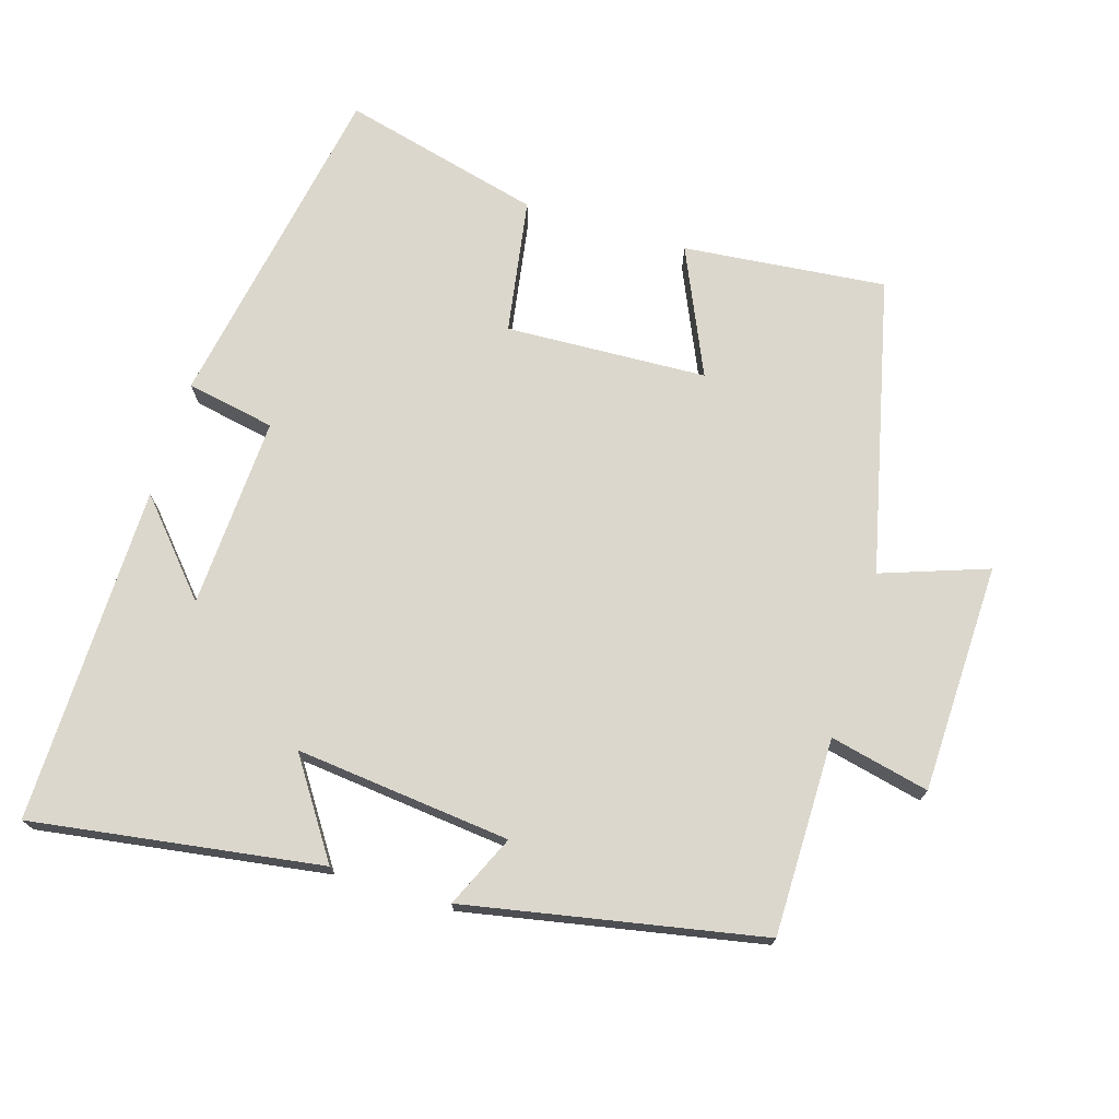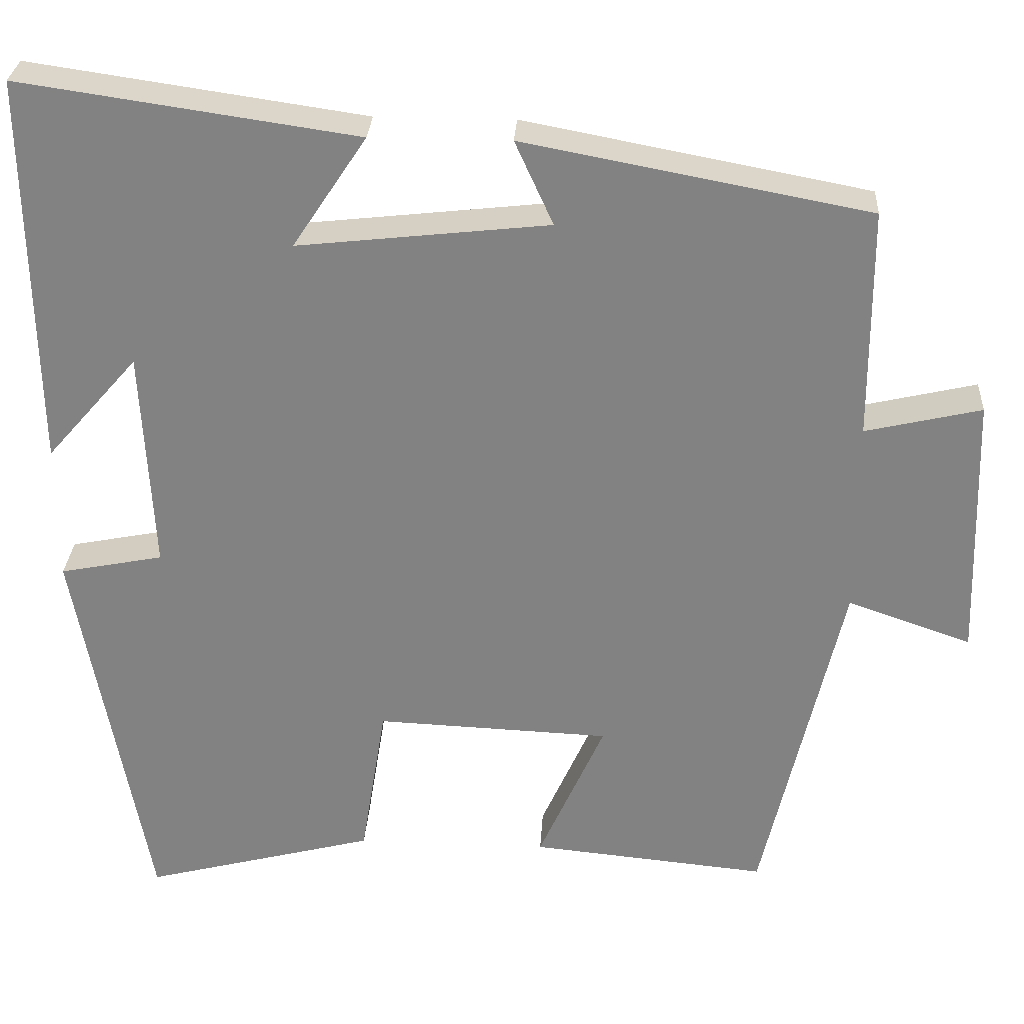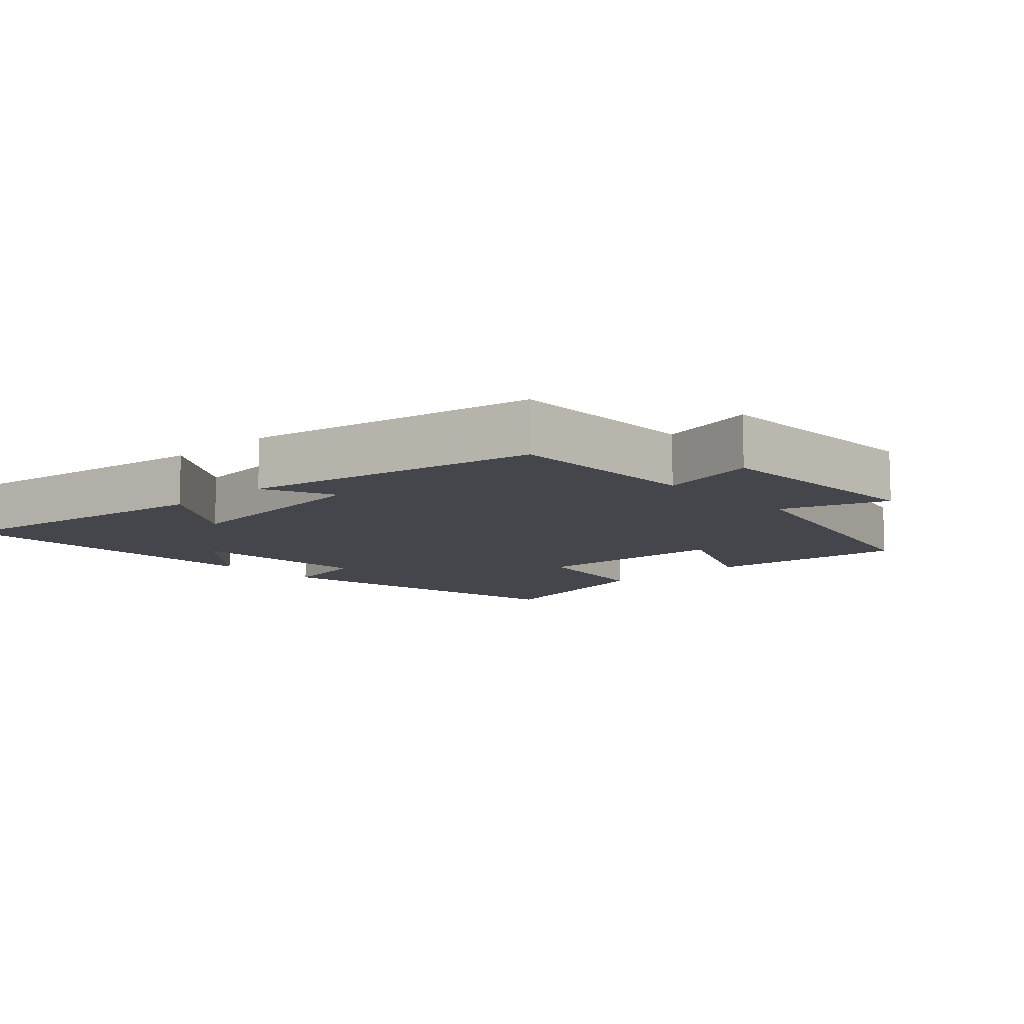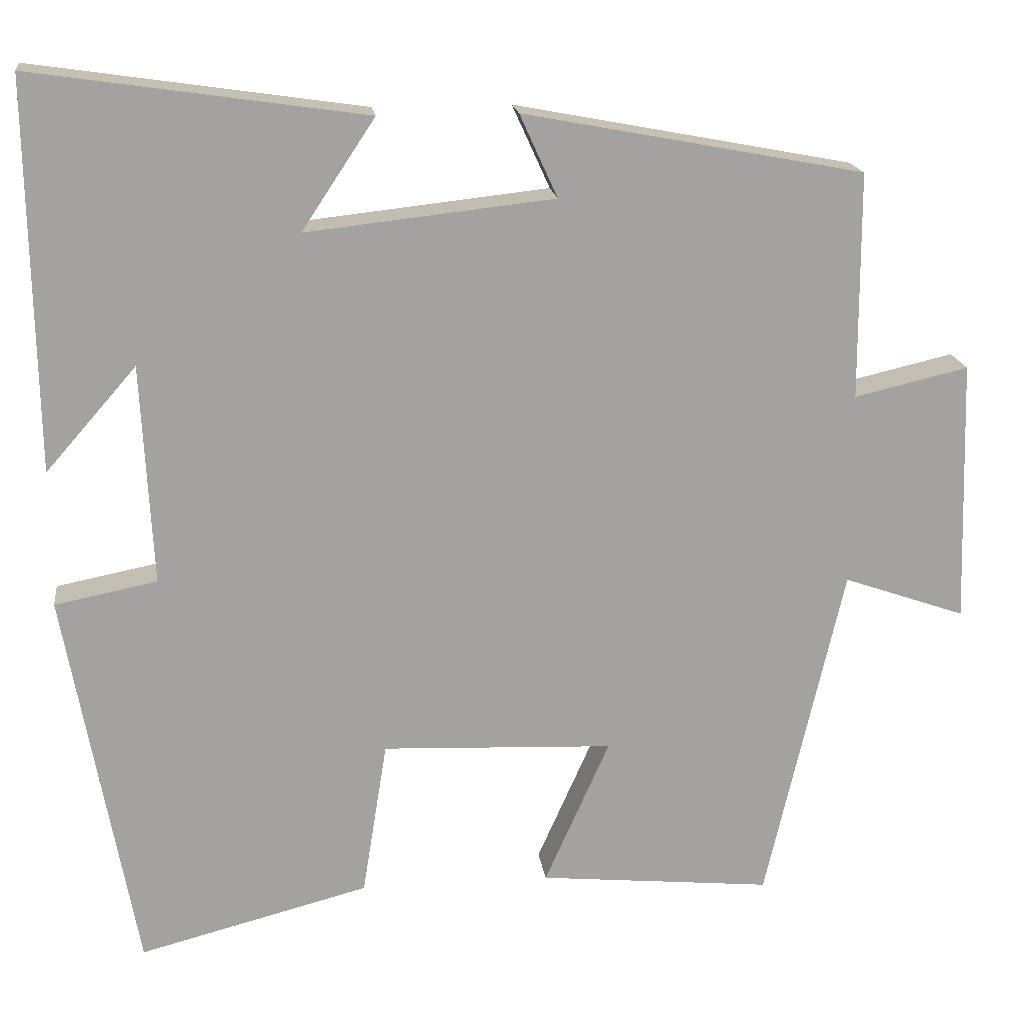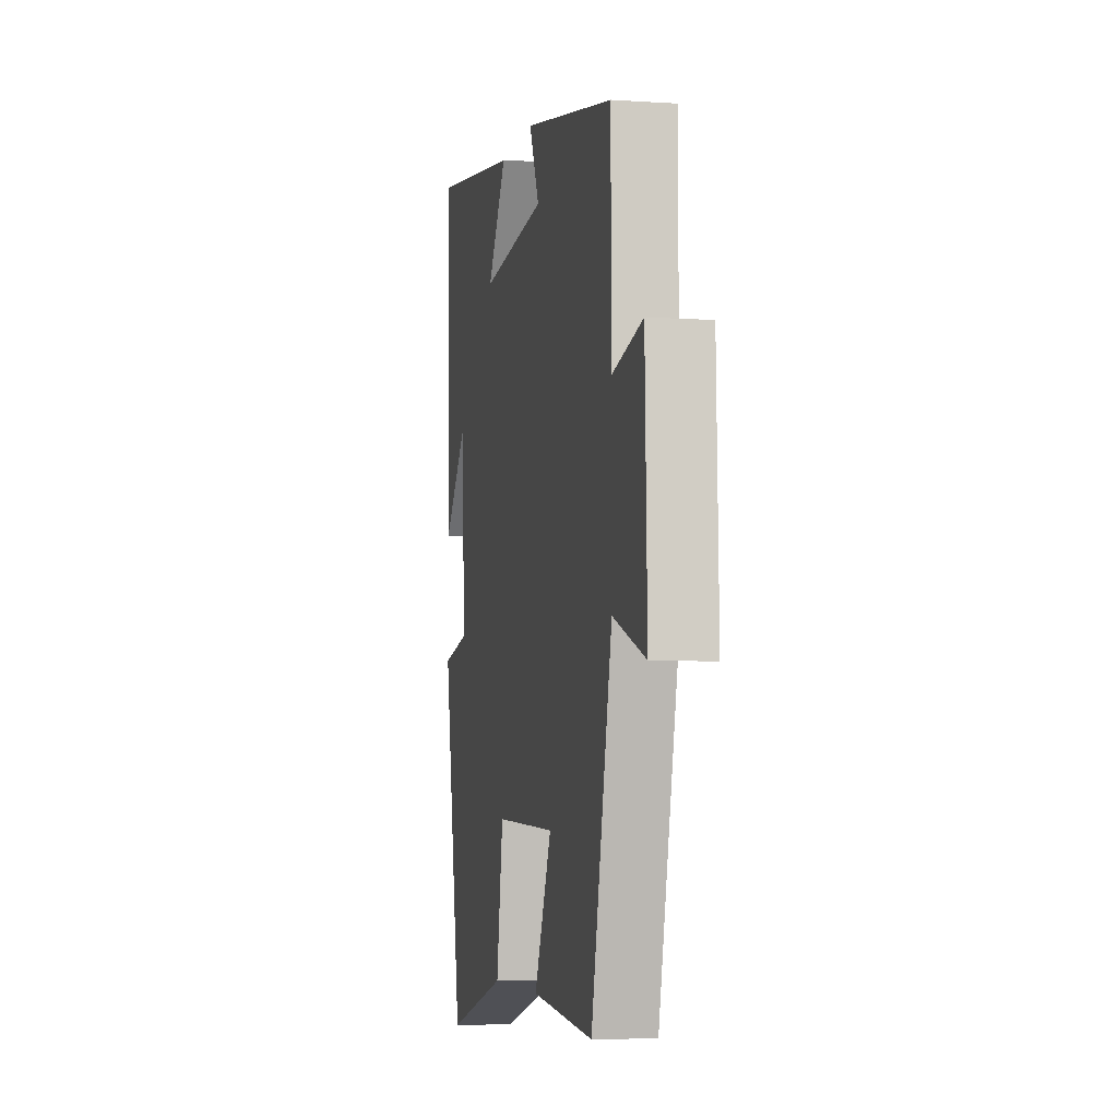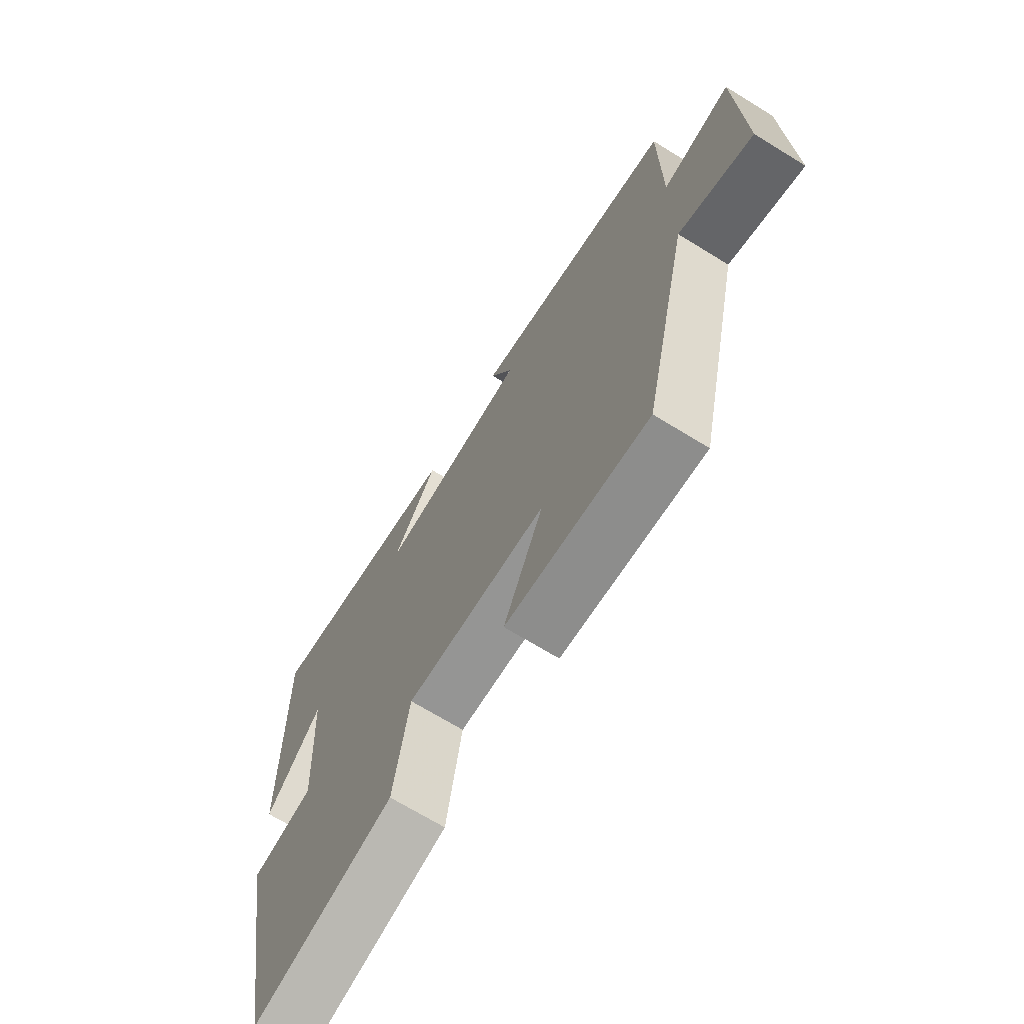
<metadata>
{"format":"obj","ext":"obj","renderer":"f3d","projection":"perspective","resolution":1024,"background":"white","views":[{"elev":72.9,"azim":16.8,"up":"+Y"},{"elev":28.9,"azim":3.4,"up":"+Z"},{"elev":-10.1,"azim":42.9,"up":"+Y"},{"elev":17.7,"azim":-7.2,"up":"+Z"},{"elev":-5.4,"azim":78.3,"up":"+Z"},{"elev":-69.6,"azim":58.4,"up":"+Z"}]}
</metadata>
<code>
v 0.499 0.07 0.42
v 0.5 0.07 0.138
v 0.642 0.07 0.171
v 0.652 0.07 -0.157
v 0.5 0.07 -0.104
v 0.403 0.07 -0.528
v 0.112 0.07 -0.5
v 0.193 0.07 -0.318
v -0.095 0.07 -0.306
v -0.126 0.07 -0.5
v -0.412 0.07 -0.574
v -0.5 0.07 -0.093
v -0.373 0.07 -0.068
v -0.387 0.07 0.206
v -0.5 0.07 0.077
v -0.508 0.07 0.56
v -0.094 0.07 0.5
v -0.185 0.07 0.363
v 0.123 0.07 0.397
v 0.076 0.07 0.5
v 0.499 0 0.42
v 0.5 0 0.138
v 0.642 0 0.171
v 0.652 0 -0.157
v 0.5 0 -0.104
v 0.403 0 -0.528
v 0.112 0 -0.5
v 0.193 0 -0.318
v -0.095 0 -0.306
v -0.126 0 -0.5
v -0.412 0 -0.574
v -0.5 0 -0.093
v -0.373 0 -0.068
v -0.387 0 0.206
v -0.5 0 0.077
v -0.508 0 0.56
v -0.094 0 0.5
v -0.185 0 0.363
v 0.123 0 0.397
v 0.076 0 0.5
f 19 20 1 2
f 18 19 2
f 16 17 18
f 14 15 16
f 14 16 18
f 13 14 18 2
f 9 10 11 12
f 8 9 12 13
f 5 6 7 8
f 5 8 13 2
f 2 3 4 5
f 22 21 40 39
f 22 39 38
f 38 37 36
f 36 35 34
f 38 36 34
f 22 38 34 33
f 32 31 30 29
f 33 32 29 28
f 28 27 26 25
f 22 33 28 25
f 25 24 23 22
f 1 21 22 2
f 2 22 23 3
f 3 23 24 4
f 4 24 25 5
f 5 25 26 6
f 6 26 27 7
f 7 27 28 8
f 8 28 29 9
f 9 29 30 10
f 10 30 31 11
f 11 31 32 12
f 12 32 33 13
f 13 33 34 14
f 14 34 35 15
f 15 35 36 16
f 16 36 37 17
f 17 37 38 18
f 18 38 39 19
f 19 39 40 20
f 20 40 21 1

</code>
